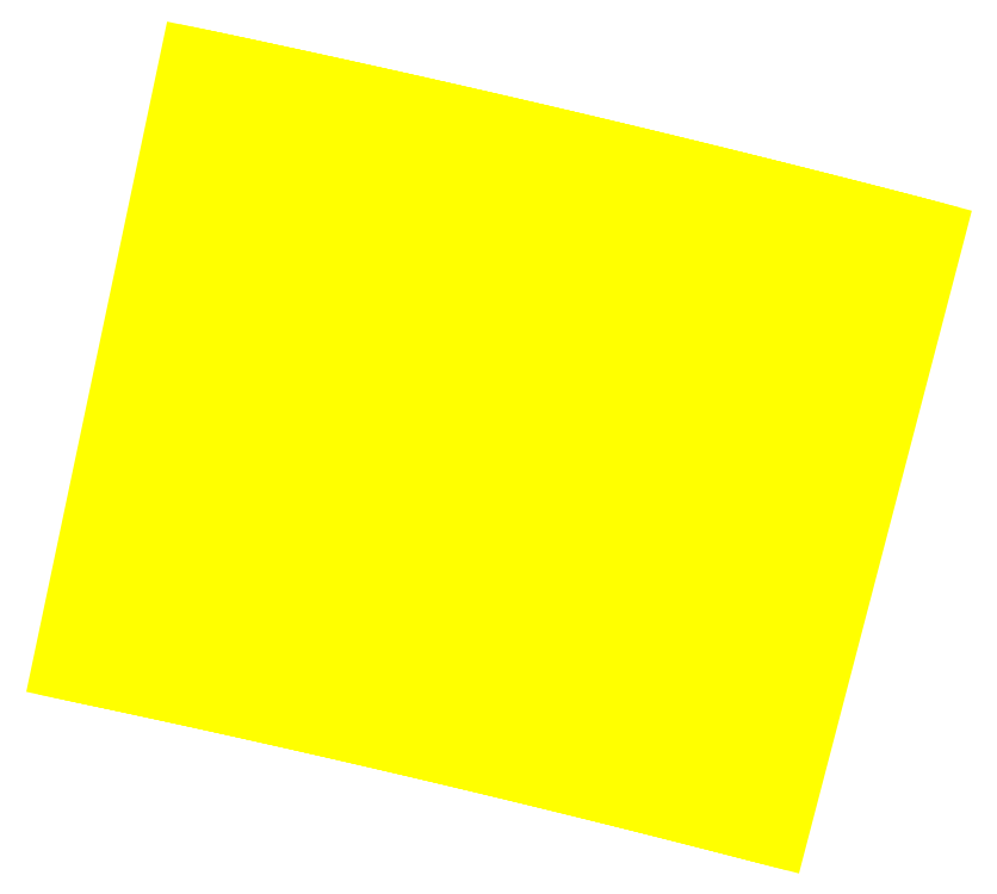
<metadata>
{"format":"dxf","ext":"dxf","renderer":"ezdxf+matplotlib","layout":"modelspace","background":"white","min_lineweight":24,"dpi":150}
</metadata>
<code>
0
SECTION
2
ENTITIES
0
LINE
8
97.47
10
5.713e+05
20
7.856e+05
30
0
11
5.713e+05
21
7.857e+05
31
0
0
LINE
8
99.47
10
5.713e+05
20
7.856e+05
30
0
11
5.713e+05
21
7.857e+05
31
0
0
LINE
8
101.5
10
5.713e+05
20
7.856e+05
30
0
11
5.713e+05
21
7.857e+05
31
0
0
LINE
8
103.5
10
5.713e+05
20
7.856e+05
30
0
11
5.713e+05
21
7.857e+05
31
0
0
LINE
8
105.5
10
5.713e+05
20
7.856e+05
30
0
11
5.713e+05
21
7.857e+05
31
0
0
LINE
8
107.5
10
5.713e+05
20
7.856e+05
30
0
11
5.713e+05
21
7.857e+05
31
0
0
LINE
8
109.5
10
5.713e+05
20
7.856e+05
30
0
11
5.713e+05
21
7.857e+05
31
0
0
LINE
8
111.5
10
5.713e+05
20
7.856e+05
30
0
11
5.713e+05
21
7.857e+05
31
0
0
LINE
8
113.5
10
5.713e+05
20
7.856e+05
30
0
11
5.713e+05
21
7.857e+05
31
0
0
LINE
8
115.5
10
5.713e+05
20
7.856e+05
30
0
11
5.713e+05
21
7.857e+05
31
0
0
LINE
8
117.5
10
5.713e+05
20
7.856e+05
30
0
11
5.713e+05
21
7.857e+05
31
0
0
LINE
8
119.5
10
5.713e+05
20
7.856e+05
30
0
11
5.713e+05
21
7.857e+05
31
0
0
LINE
8
121.5
10
5.713e+05
20
7.856e+05
30
0
11
5.713e+05
21
7.857e+05
31
0
0
LINE
8
123.5
10
5.713e+05
20
7.856e+05
30
0
11
5.713e+05
21
7.857e+05
31
0
0
LINE
8
125.5
10
5.713e+05
20
7.856e+05
30
0
11
5.713e+05
21
7.857e+05
31
0
0
LINE
8
127.5
10
5.713e+05
20
7.856e+05
30
0
11
5.713e+05
21
7.857e+05
31
0
0
LINE
8
129.5
10
5.713e+05
20
7.856e+05
30
0
11
5.713e+05
21
7.857e+05
31
0
0
LINE
8
131.5
10
5.713e+05
20
7.856e+05
30
0
11
5.713e+05
21
7.857e+05
31
0
0
LINE
8
133.5
10
5.713e+05
20
7.856e+05
30
0
11
5.713e+05
21
7.857e+05
31
0
0
LINE
8
135.5
10
5.713e+05
20
7.856e+05
30
0
11
5.713e+05
21
7.857e+05
31
0
0
LINE
8
137.5
10
5.713e+05
20
7.856e+05
30
0
11
5.713e+05
21
7.857e+05
31
0
0
LINE
8
139.5
10
5.713e+05
20
7.856e+05
30
0
11
5.713e+05
21
7.857e+05
31
0
0
LINE
8
141.5
10
5.713e+05
20
7.856e+05
30
0
11
5.713e+05
21
7.857e+05
31
0
0
LINE
8
143.5
10
5.713e+05
20
7.856e+05
30
0
11
5.713e+05
21
7.857e+05
31
0
0
LINE
8
145.5
10
5.713e+05
20
7.856e+05
30
0
11
5.713e+05
21
7.857e+05
31
0
0
LINE
8
147.5
10
5.713e+05
20
7.856e+05
30
0
11
5.713e+05
21
7.857e+05
31
0
0
LINE
8
149.5
10
5.713e+05
20
7.856e+05
30
0
11
5.713e+05
21
7.857e+05
31
0
0
LINE
8
151.5
10
5.713e+05
20
7.856e+05
30
0
11
5.713e+05
21
7.857e+05
31
0
0
LINE
8
153.5
10
5.713e+05
20
7.856e+05
30
0
11
5.713e+05
21
7.857e+05
31
0
0
LINE
8
155.5
10
5.713e+05
20
7.856e+05
30
0
11
5.713e+05
21
7.857e+05
31
0
0
LINE
8
157.5
10
5.713e+05
20
7.856e+05
30
0
11
5.713e+05
21
7.857e+05
31
0
0
LINE
8
159.5
10
5.713e+05
20
7.856e+05
30
0
11
5.714e+05
21
7.857e+05
31
0
0
LINE
8
161.5
10
5.713e+05
20
7.856e+05
30
0
11
5.714e+05
21
7.857e+05
31
0
0
LINE
8
163.5
10
5.713e+05
20
7.856e+05
30
0
11
5.714e+05
21
7.857e+05
31
0
0
LINE
8
165.5
10
5.713e+05
20
7.856e+05
30
0
11
5.714e+05
21
7.857e+05
31
0
0
LINE
8
167.5
10
5.713e+05
20
7.856e+05
30
0
11
5.714e+05
21
7.857e+05
31
0
0
LINE
8
169.5
10
5.713e+05
20
7.856e+05
30
0
11
5.714e+05
21
7.857e+05
31
0
0
LINE
8
171.5
10
5.713e+05
20
7.856e+05
30
0
11
5.714e+05
21
7.857e+05
31
0
0
LINE
8
173.5
10
5.713e+05
20
7.856e+05
30
0
11
5.714e+05
21
7.857e+05
31
0
0
LINE
8
175.5
10
5.713e+05
20
7.856e+05
30
0
11
5.714e+05
21
7.857e+05
31
0
0
LINE
8
177.5
10
5.713e+05
20
7.856e+05
30
0
11
5.714e+05
21
7.857e+05
31
0
0
LINE
8
179.5
10
5.713e+05
20
7.856e+05
30
0
11
5.714e+05
21
7.857e+05
31
0
0
LINE
8
181.5
10
5.713e+05
20
7.856e+05
30
0
11
5.714e+05
21
7.857e+05
31
0
0
LINE
8
183.5
10
5.714e+05
20
7.856e+05
30
0
11
5.714e+05
21
7.857e+05
31
0
0
LINE
8
185.5
10
5.714e+05
20
7.856e+05
30
0
11
5.714e+05
21
7.857e+05
31
0
0
LINE
8
187.5
10
5.714e+05
20
7.856e+05
30
0
11
5.714e+05
21
7.857e+05
31
0
0
LINE
8
189.5
10
5.714e+05
20
7.856e+05
30
0
11
5.714e+05
21
7.857e+05
31
0
0
LINE
8
191.5
10
5.714e+05
20
7.856e+05
30
0
11
5.714e+05
21
7.857e+05
31
0
0
LINE
8
193.5
10
5.714e+05
20
7.856e+05
30
0
11
5.714e+05
21
7.857e+05
31
0
0
LINE
8
195.5
10
5.714e+05
20
7.856e+05
30
0
11
5.714e+05
21
7.857e+05
31
0
0
LINE
8
197.5
10
5.714e+05
20
7.856e+05
30
0
11
5.714e+05
21
7.857e+05
31
0
0
LINE
8
199.5
10
5.714e+05
20
7.856e+05
30
0
11
5.714e+05
21
7.857e+05
31
0
0
LINE
8
201.5
10
5.714e+05
20
7.856e+05
30
0
11
5.714e+05
21
7.856e+05
31
0
0
LINE
8
203.5
10
5.714e+05
20
7.856e+05
30
0
11
5.714e+05
21
7.856e+05
31
0
0
LINE
8
205.5
10
5.714e+05
20
7.856e+05
30
0
11
5.714e+05
21
7.856e+05
31
0
0
LINE
8
207.5
10
5.714e+05
20
7.856e+05
30
0
11
5.714e+05
21
7.856e+05
31
0
0
LINE
8
209.5
10
5.714e+05
20
7.856e+05
30
0
11
5.714e+05
21
7.856e+05
31
0
0
LINE
8
211.5
10
5.714e+05
20
7.856e+05
30
0
11
5.714e+05
21
7.856e+05
31
0
0
LINE
8
213.5
10
5.714e+05
20
7.855e+05
30
0
11
5.714e+05
21
7.856e+05
31
0
0
LINE
8
215.5
10
5.714e+05
20
7.855e+05
30
0
11
5.714e+05
21
7.856e+05
31
0
0
LINE
8
217.5
10
5.714e+05
20
7.855e+05
30
0
11
5.714e+05
21
7.856e+05
31
0
0
ENDSEC
0
EOF

</code>
